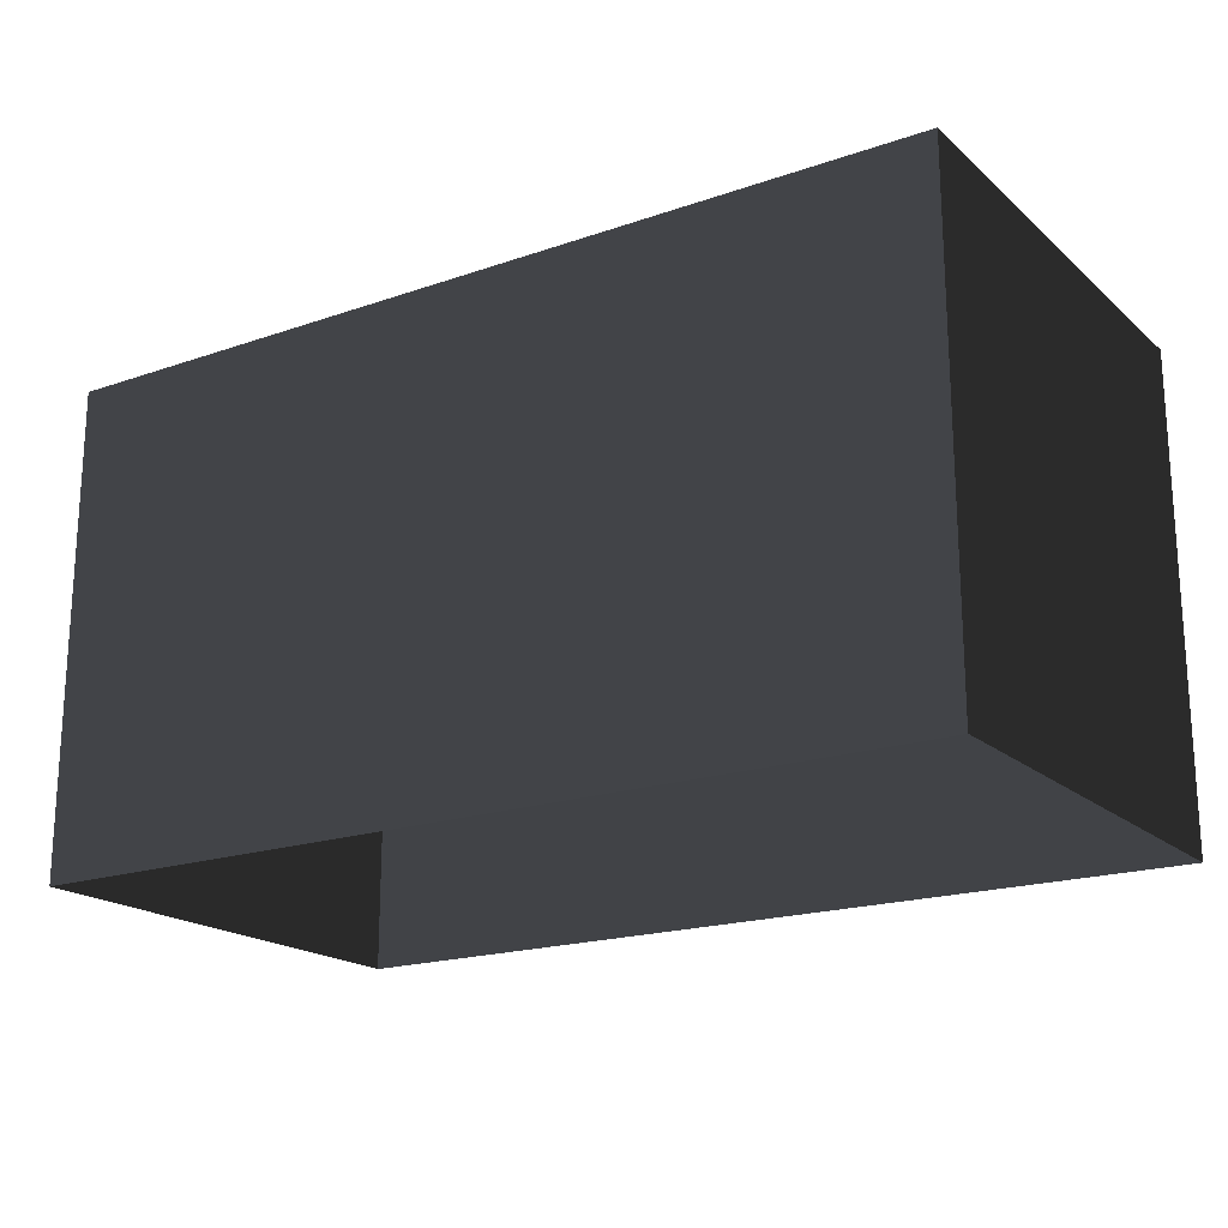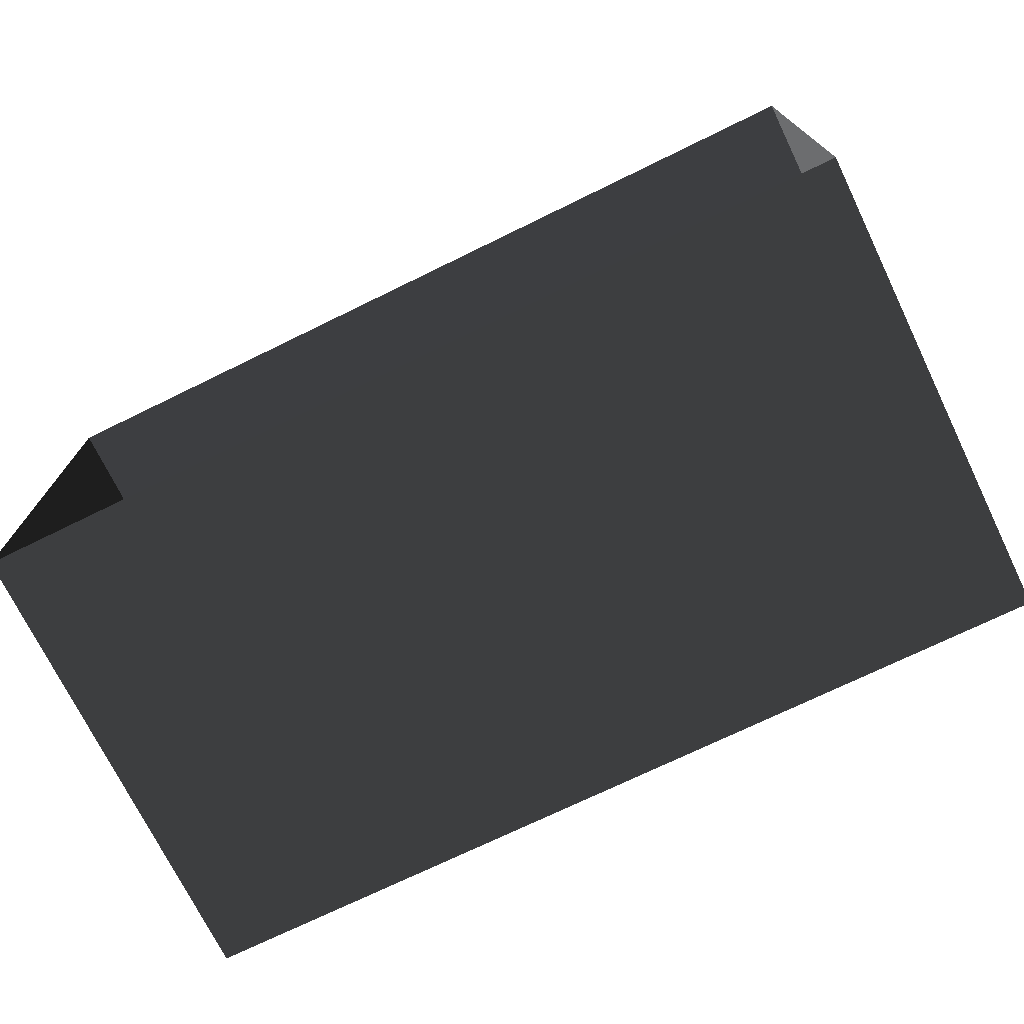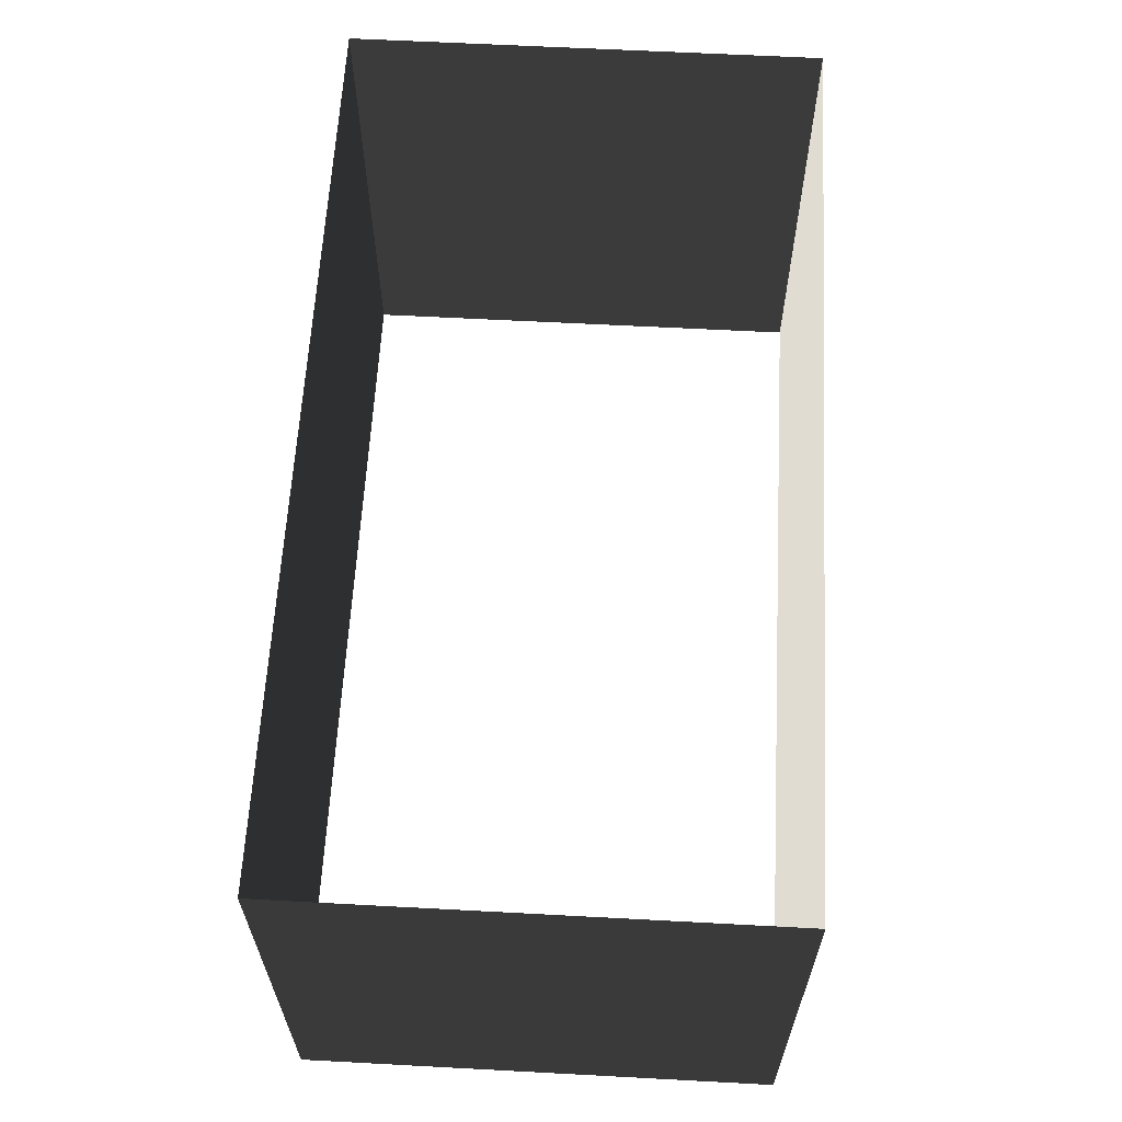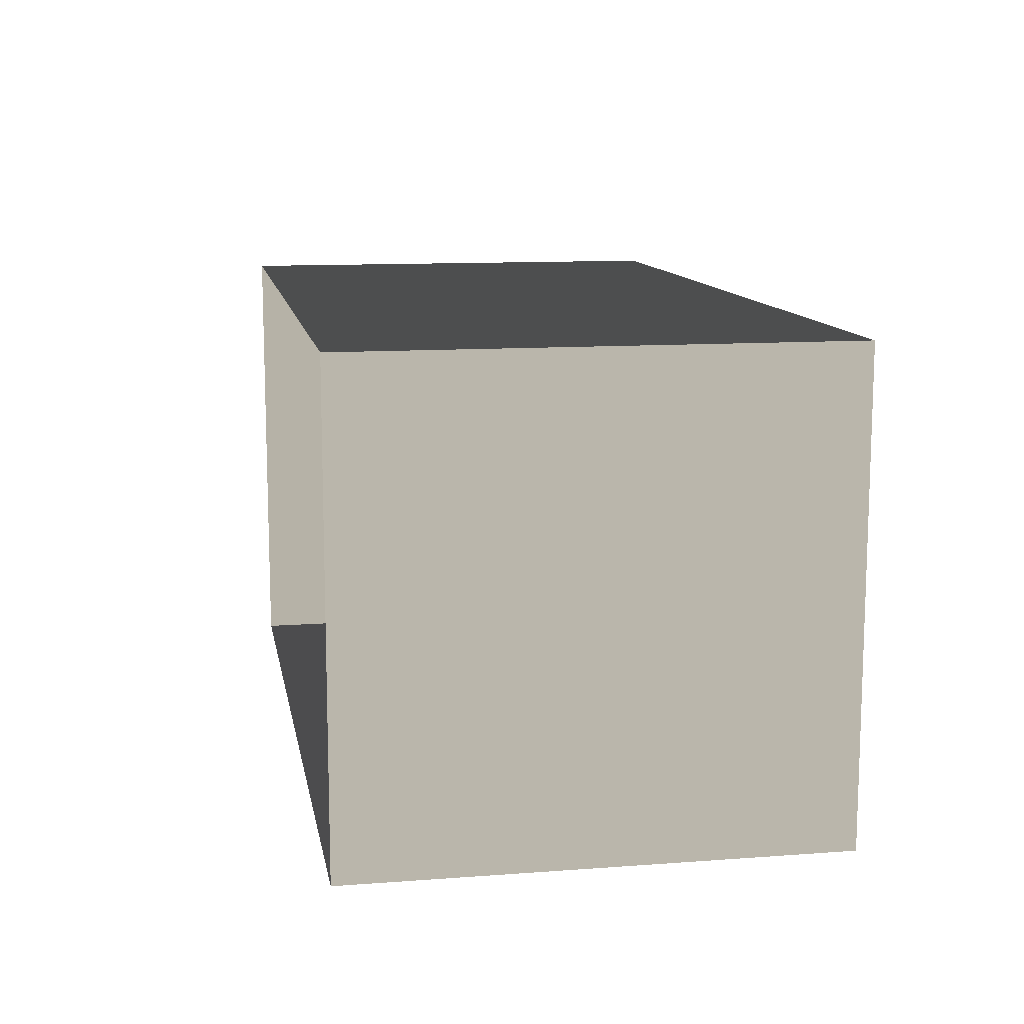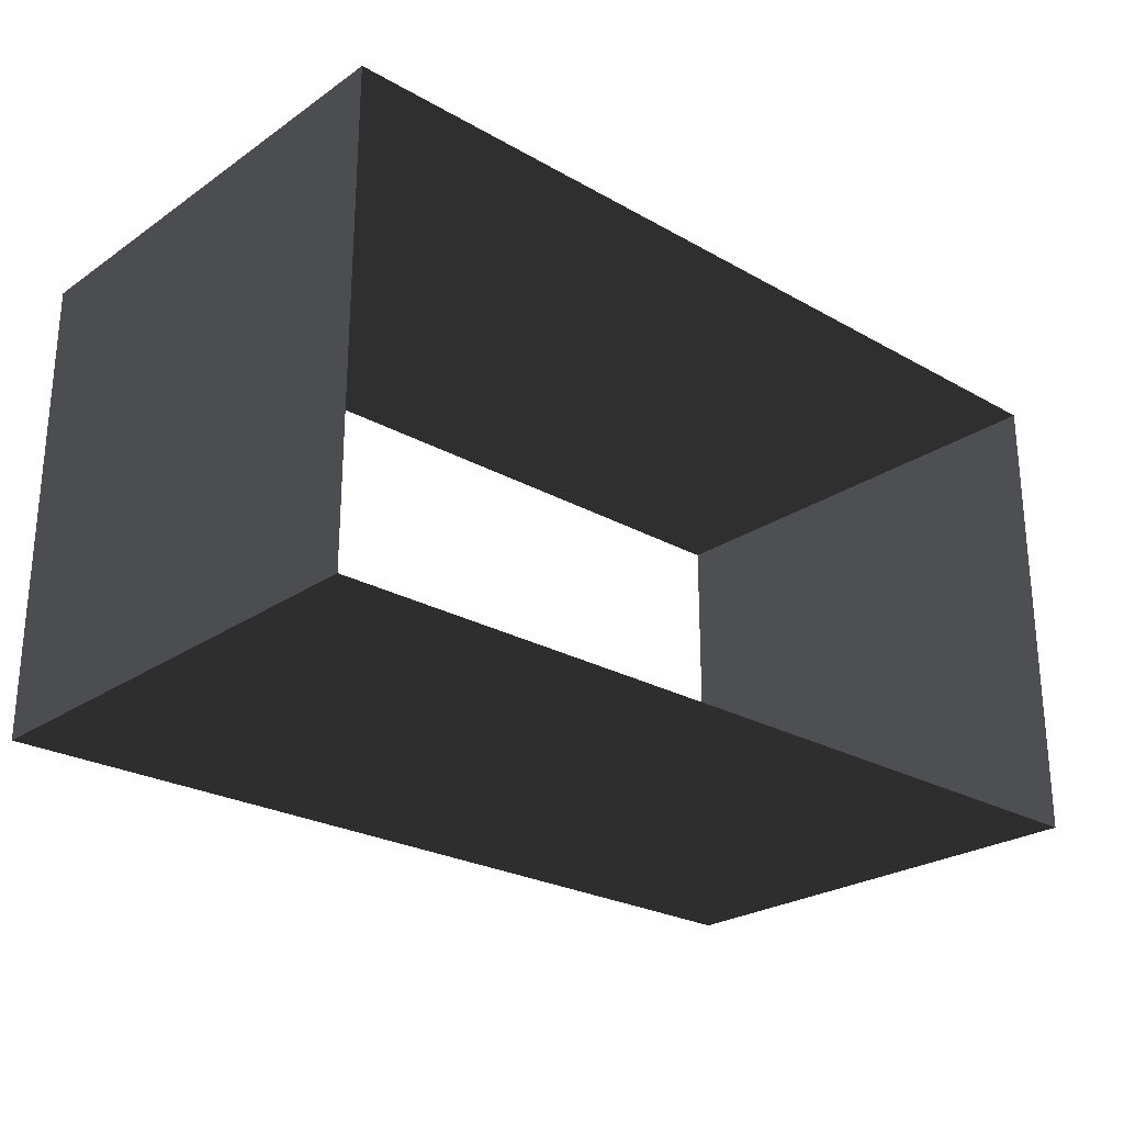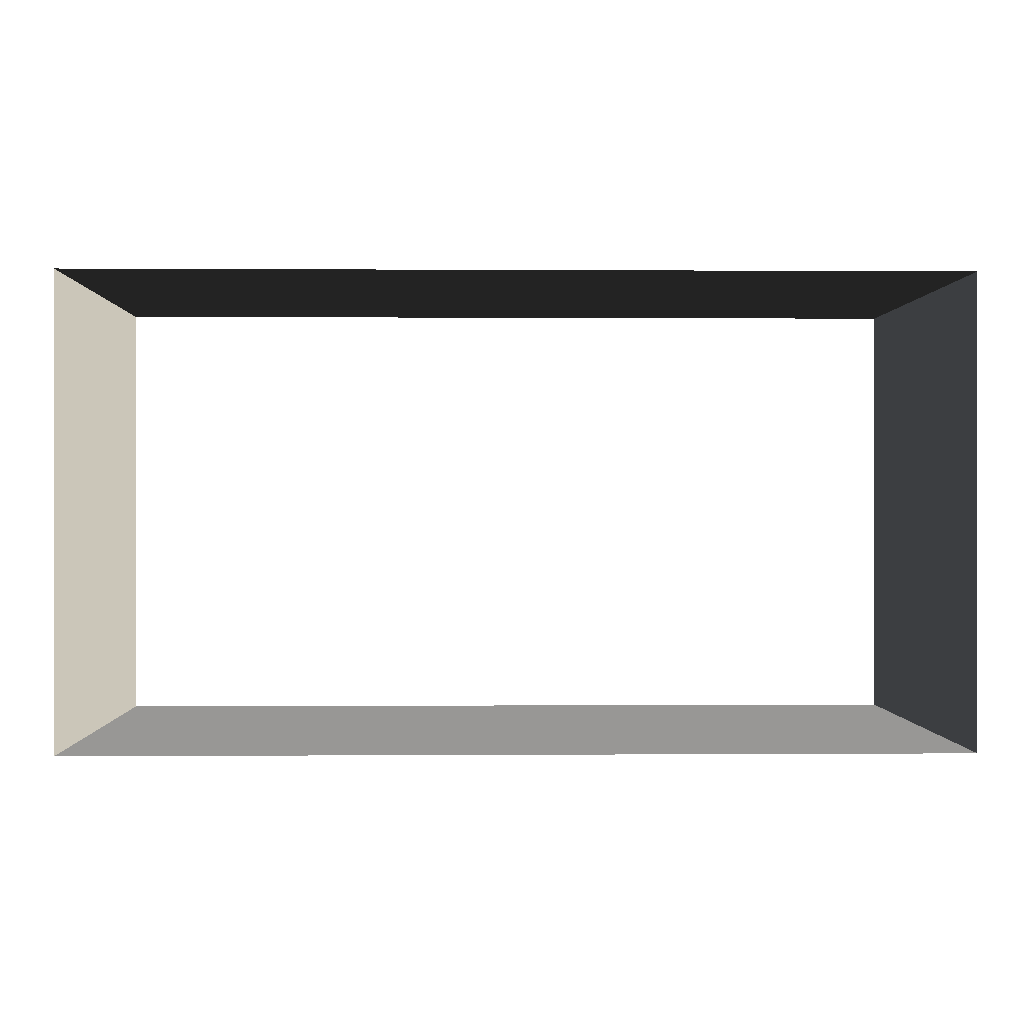
<metadata>
{"format":"obj","ext":"obj","renderer":"f3d","projection":"perspective","resolution":1024,"background":"white","views":[{"elev":-19.1,"azim":-147.0,"up":"+Y"},{"elev":-72.8,"azim":-154.0,"up":"+Z"},{"elev":62.0,"azim":93.1,"up":"+Y"},{"elev":11.7,"azim":-100.1,"up":"+Z"},{"elev":-25.2,"azim":137.6,"up":"+Z"},{"elev":0.1,"azim":178.5,"up":"+Z"}]}
</metadata>
<code>
v -1.08 0.5816 0.5669
v 1.08 0.5816 0.5669
v 1.08 -0.5816 0.5669
v -1.08 -0.5816 0.5669
v -1.08 -0.5816 0.5669
v -1.08 0.5816 -0.5669
v -1.08 0.5816 0.5669
v -1.08 -0.5816 -0.5669
v 1.08 -0.5816 -0.5669
v -1.08 0.5816 -0.5669
v -1.08 -0.5816 -0.5669
v 1.08 0.5816 -0.5669
v 1.08 -0.5816 0.5669
v 1.08 0.5816 0.5669
v 1.08 -0.5816 -0.5669
v 1.08 0.5816 -0.5669
g Block_(3)_1900_169
f 1 3 2
f 3 1 4
f 5 7 6
f 5 6 8
f 9 11 10
f 9 10 12
f 13 15 14
f 14 15 16

</code>
